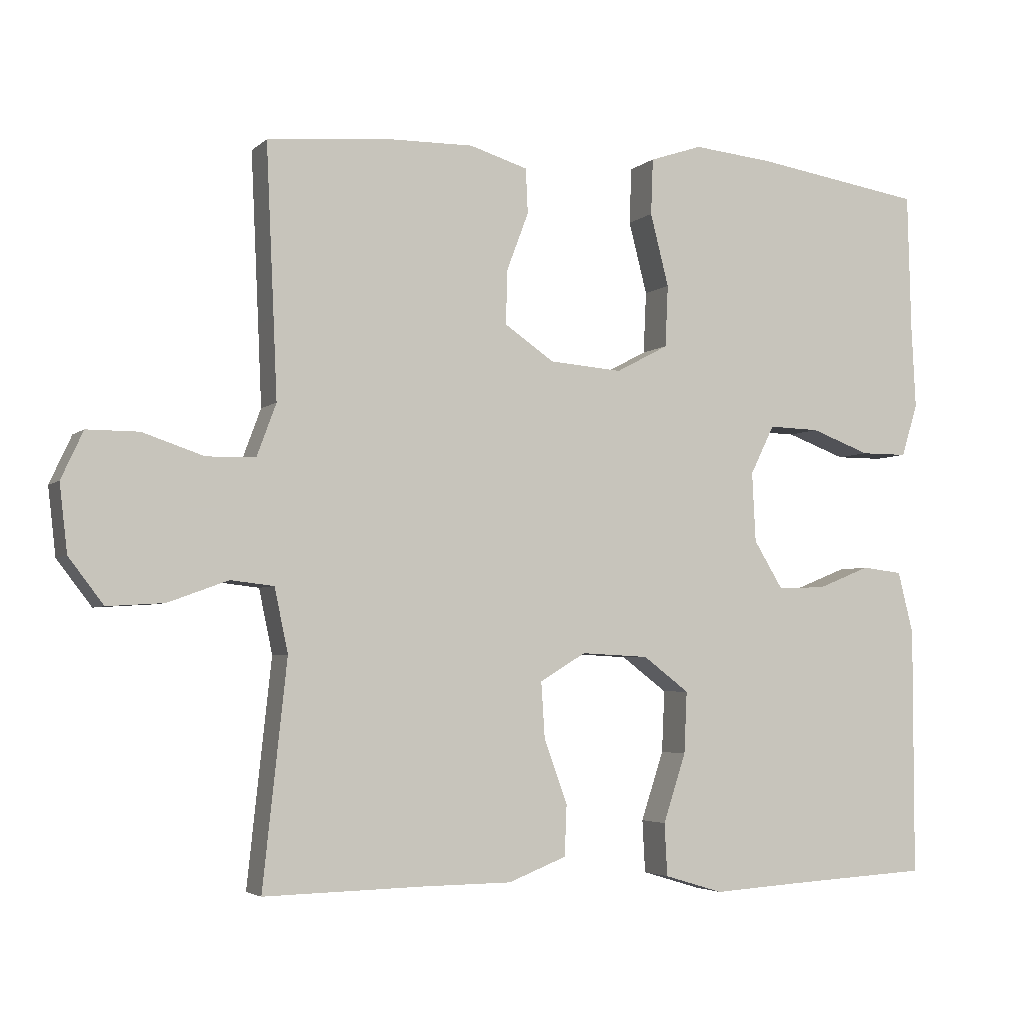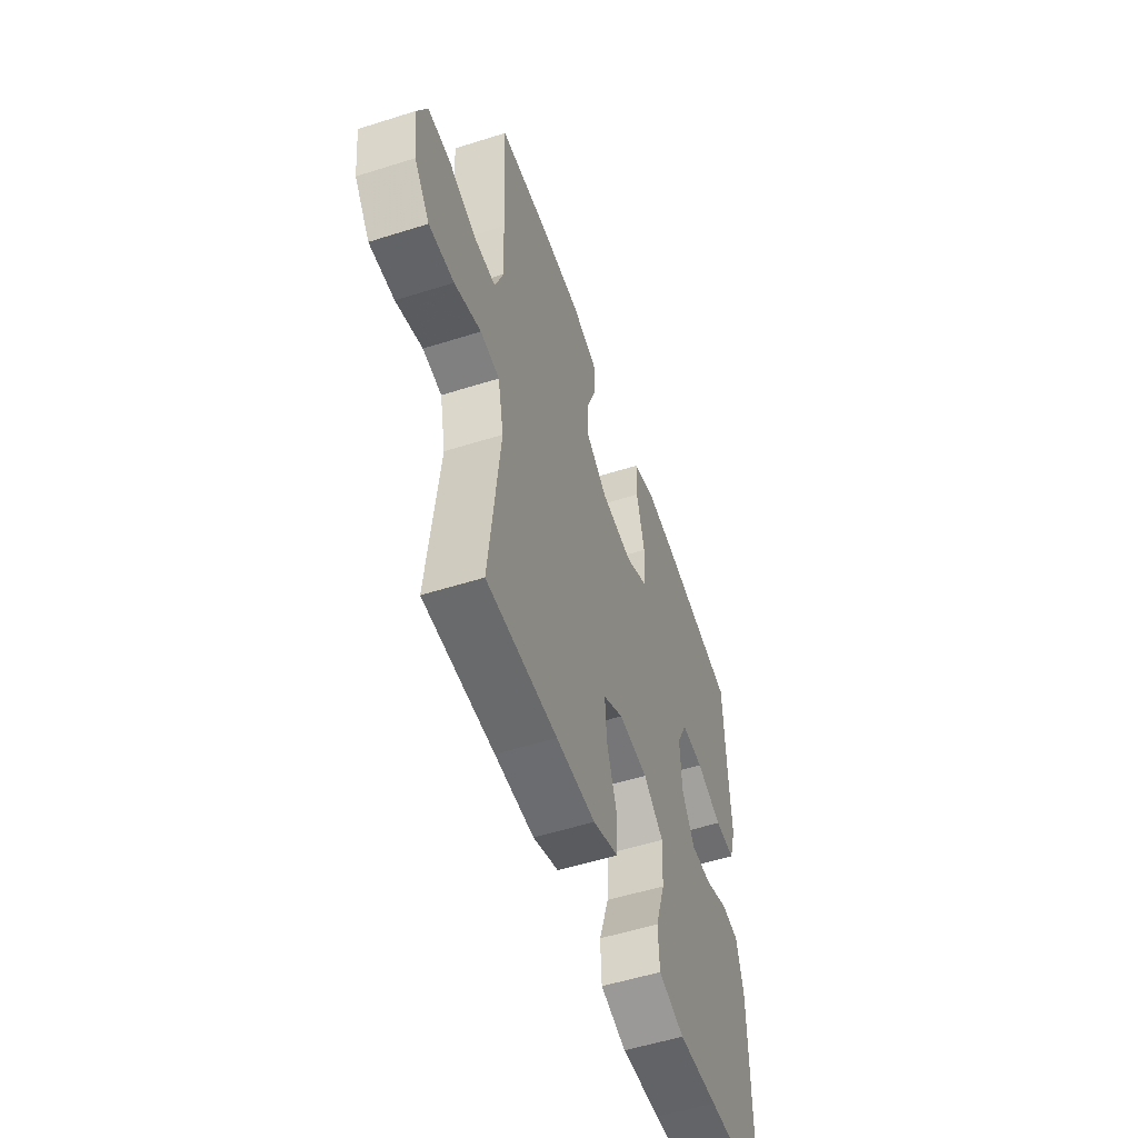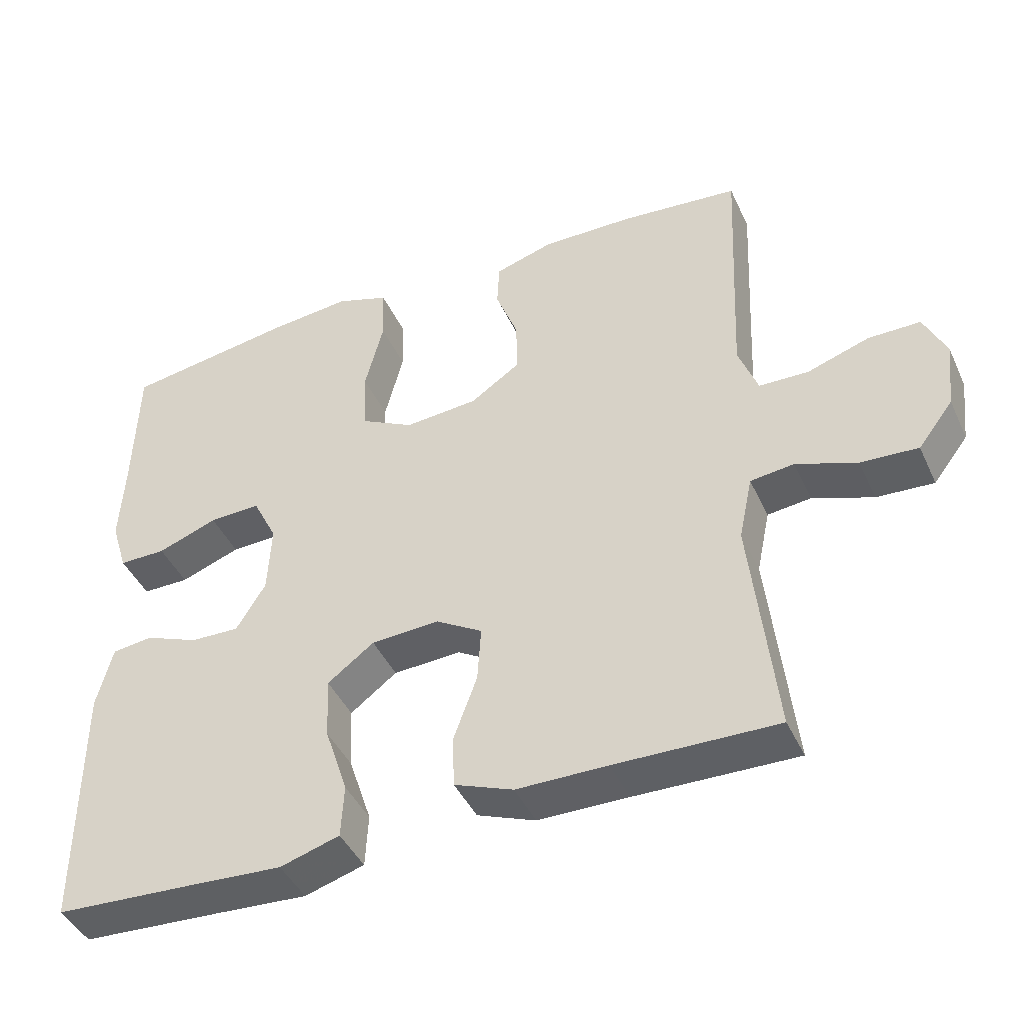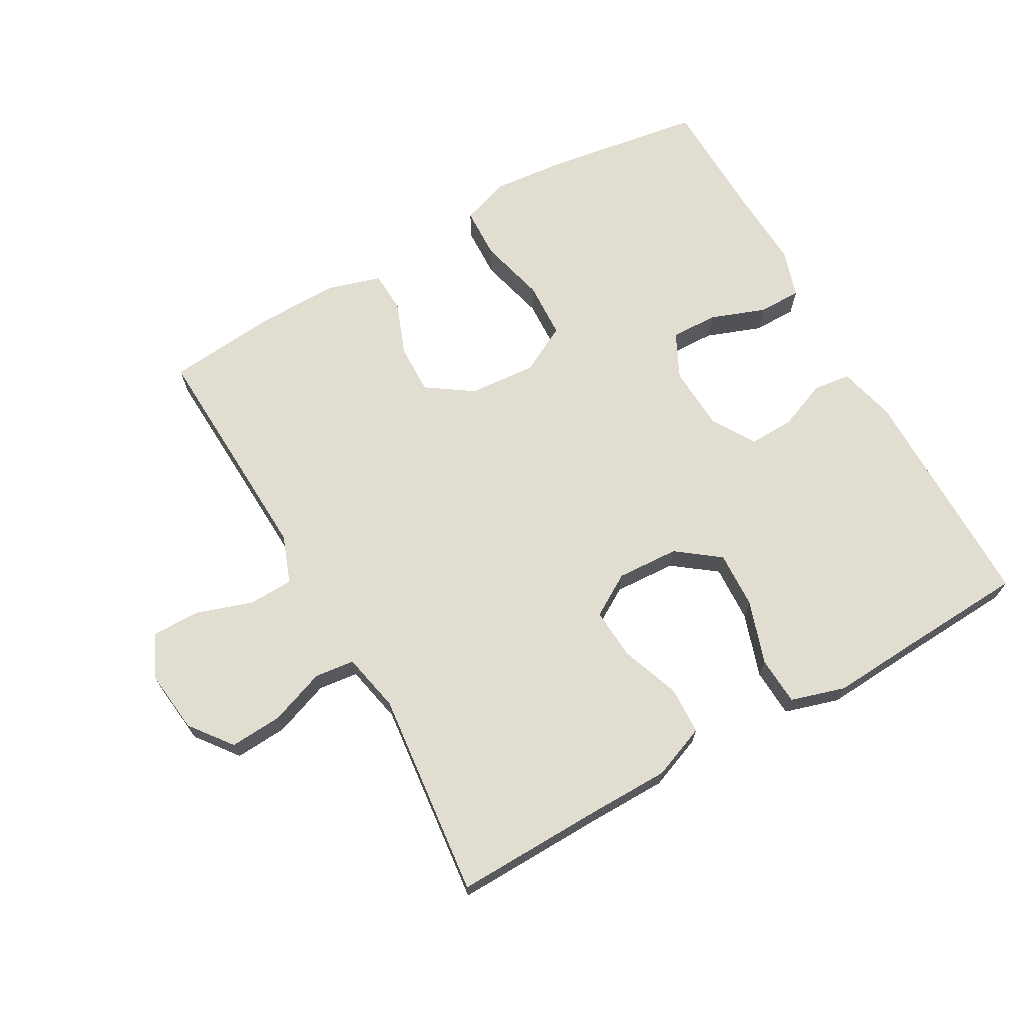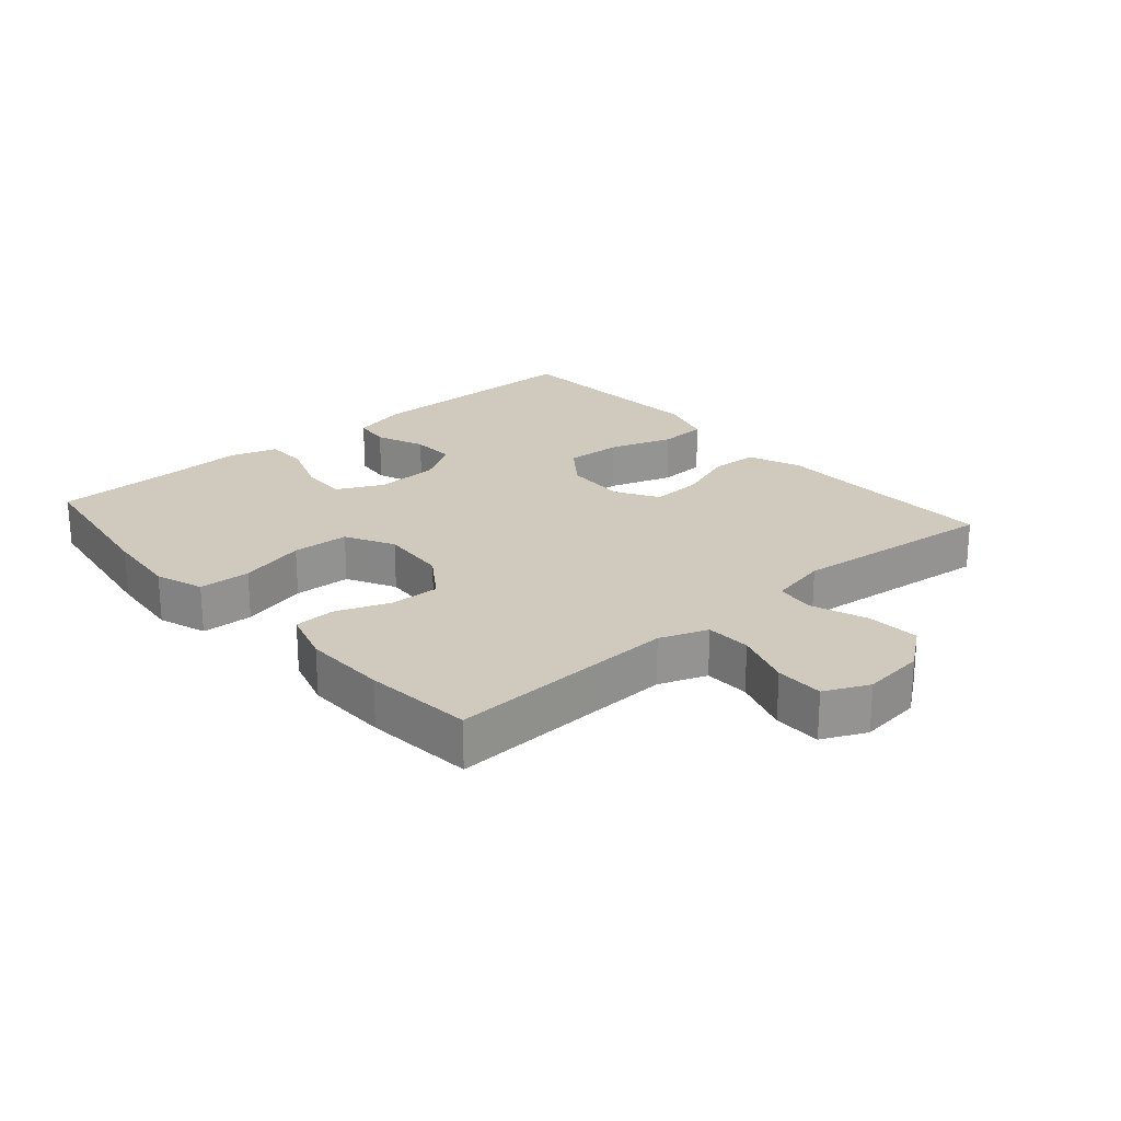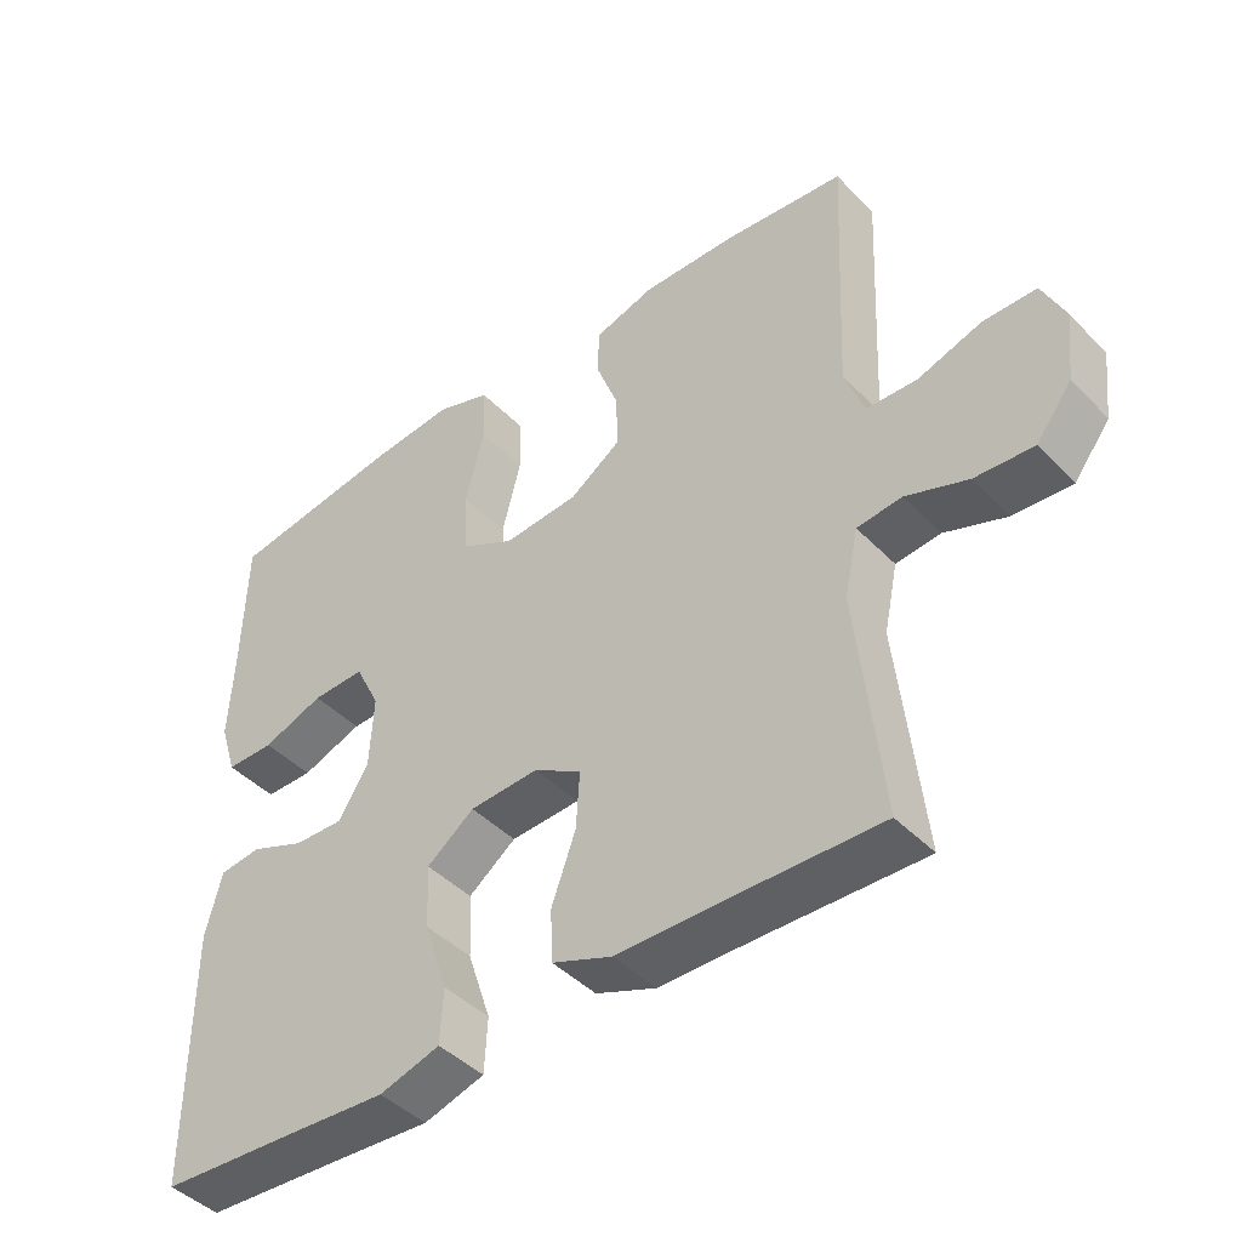
<metadata>
{"format":"obj","ext":"obj","renderer":"f3d","projection":"perspective","resolution":1024,"background":"white","views":[{"elev":-3.9,"azim":156.9,"up":"+Z"},{"elev":-54.1,"azim":108.6,"up":"+Z"},{"elev":-43.5,"azim":23.6,"up":"+Z"},{"elev":68.8,"azim":150.5,"up":"+Y"},{"elev":22.9,"azim":48.9,"up":"+Y"},{"elev":-43.8,"azim":40.2,"up":"+Z"}]}
</metadata>
<code>
v -0.5 0.07 0.5
v -0.262 0.07 0.537
v -0.148 0.07 0.548
v -0.074 0.07 0.523
v -0.071 0.07 0.444
v -0.097 0.07 0.342
v -0.093 0.07 0.255
v -0.019 0.07 0.216
v 0.084 0.07 0.224
v 0.154 0.07 0.272
v 0.152 0.07 0.348
v 0.121 0.07 0.43
v 0.124 0.07 0.493
v 0.206 0.07 0.518
v 0.334 0.07 0.516
v 0.5 0.07 0.5
v 0.489 0.07 0.262
v 0.484 0.07 0.148
v 0.511 0.07 0.075
v 0.58 0.07 0.073
v 0.667 0.07 0.102
v 0.74 0.07 0.102
v 0.771 0.07 0.035
v 0.76 0.07 -0.06
v 0.711 0.07 -0.124
v 0.631 0.07 -0.119
v 0.546 0.07 -0.088
v 0.485 0.07 -0.095
v 0.466 0.07 -0.185
v 0.5 0.07 -0.5
v 0.274 0.07 -0.495
v 0.148 0.07 -0.494
v 0.066 0.07 -0.462
v 0.063 0.07 -0.39
v 0.096 0.07 -0.299
v 0.101 0.07 -0.221
v 0.036 0.07 -0.182
v -0.059 0.07 -0.187
v -0.124 0.07 -0.236
v -0.12 0.07 -0.323
v -0.088 0.07 -0.42
v -0.092 0.07 -0.494
v -0.175 0.07 -0.519
v -0.302 0.07 -0.511
v -0.5 0.07 -0.5
v -0.5 0.07 -0.149
v -0.478 0.07 -0.062
v -0.421 0.07 -0.055
v -0.346 0.07 -0.085
v -0.278 0.07 -0.087
v -0.237 0.07 -0.02
v -0.232 0.07 0.078
v -0.266 0.07 0.147
v -0.338 0.07 0.145
v -0.422 0.07 0.114
v -0.488 0.07 0.114
v -0.511 0.07 0.188
v -0.505 0.07 0.305
v -0.5 0 0.5
v -0.262 0 0.537
v -0.148 0 0.548
v -0.074 0 0.523
v -0.071 0 0.444
v -0.097 0 0.342
v -0.093 0 0.255
v -0.019 0 0.216
v 0.084 0 0.224
v 0.154 0 0.272
v 0.152 0 0.348
v 0.121 0 0.43
v 0.124 0 0.493
v 0.206 0 0.518
v 0.334 0 0.516
v 0.5 0 0.5
v 0.489 0 0.262
v 0.484 0 0.148
v 0.511 0 0.075
v 0.58 0 0.073
v 0.667 0 0.102
v 0.74 0 0.102
v 0.771 0 0.035
v 0.76 0 -0.06
v 0.711 0 -0.124
v 0.631 0 -0.119
v 0.546 0 -0.088
v 0.485 0 -0.095
v 0.466 0 -0.185
v 0.5 0 -0.5
v 0.274 0 -0.495
v 0.148 0 -0.494
v 0.066 0 -0.462
v 0.063 0 -0.39
v 0.096 0 -0.299
v 0.101 0 -0.221
v 0.036 0 -0.182
v -0.059 0 -0.187
v -0.124 0 -0.236
v -0.12 0 -0.323
v -0.088 0 -0.42
v -0.092 0 -0.494
v -0.175 0 -0.519
v -0.302 0 -0.511
v -0.5 0 -0.5
v -0.5 0 -0.149
v -0.478 0 -0.062
v -0.421 0 -0.055
v -0.346 0 -0.085
v -0.278 0 -0.087
v -0.237 0 -0.02
v -0.232 0 0.078
v -0.266 0 0.147
v -0.338 0 0.145
v -0.422 0 0.114
v -0.488 0 0.114
v -0.511 0 0.188
v -0.505 0 0.305
f 56 57 58
f 55 56 58
f 54 55 58
f 4 5 6
f 3 4 6
f 2 3 6
f 1 2 6
f 58 1 6
f 54 58 6
f 53 54 6
f 52 53 6 7
f 51 52 7 8
f 50 51 8 9
f 47 48 49
f 46 47 49
f 45 46 49
f 44 45 49
f 44 49 50
f 43 44 50
f 42 43 50
f 41 42 50
f 40 41 50
f 39 40 50
f 50 9 10
f 39 50 10
f 38 39 10
f 33 34 35
f 32 33 35
f 31 32 35
f 31 35 36
f 30 31 36
f 29 30 36
f 28 29 36 37
f 25 26 27
f 24 25 27
f 23 24 27
f 22 23 27
f 21 22 27
f 20 21 27
f 19 20 27 28
f 37 38 10
f 28 37 10
f 19 28 10
f 18 19 10
f 15 16 17
f 14 15 17
f 13 14 17
f 12 13 17
f 11 12 17
f 10 11 17 18
f 116 115 114
f 116 114 113
f 116 113 112
f 64 63 62
f 64 62 61
f 64 61 60
f 64 60 59
f 64 59 116
f 64 116 112
f 64 112 111
f 65 64 111 110
f 66 65 110 109
f 67 66 109 108
f 107 106 105
f 107 105 104
f 107 104 103
f 107 103 102
f 108 107 102
f 108 102 101
f 108 101 100
f 108 100 99
f 108 99 98
f 108 98 97
f 68 67 108
f 68 108 97
f 68 97 96
f 93 92 91
f 93 91 90
f 93 90 89
f 94 93 89
f 94 89 88
f 94 88 87
f 95 94 87 86
f 85 84 83
f 85 83 82
f 85 82 81
f 85 81 80
f 85 80 79
f 85 79 78
f 86 85 78 77
f 68 96 95
f 68 95 86
f 68 86 77
f 68 77 76
f 75 74 73
f 75 73 72
f 75 72 71
f 75 71 70
f 75 70 69
f 76 75 69 68
f 1 59 60 2
f 2 60 61 3
f 3 61 62 4
f 4 62 63 5
f 5 63 64 6
f 6 64 65 7
f 7 65 66 8
f 8 66 67 9
f 9 67 68 10
f 10 68 69 11
f 11 69 70 12
f 12 70 71 13
f 13 71 72 14
f 14 72 73 15
f 15 73 74 16
f 16 74 75 17
f 17 75 76 18
f 18 76 77 19
f 19 77 78 20
f 20 78 79 21
f 21 79 80 22
f 22 80 81 23
f 23 81 82 24
f 24 82 83 25
f 25 83 84 26
f 26 84 85 27
f 27 85 86 28
f 28 86 87 29
f 29 87 88 30
f 30 88 89 31
f 31 89 90 32
f 32 90 91 33
f 33 91 92 34
f 34 92 93 35
f 35 93 94 36
f 36 94 95 37
f 37 95 96 38
f 38 96 97 39
f 39 97 98 40
f 40 98 99 41
f 41 99 100 42
f 42 100 101 43
f 43 101 102 44
f 44 102 103 45
f 45 103 104 46
f 46 104 105 47
f 47 105 106 48
f 48 106 107 49
f 49 107 108 50
f 50 108 109 51
f 51 109 110 52
f 52 110 111 53
f 53 111 112 54
f 54 112 113 55
f 55 113 114 56
f 56 114 115 57
f 57 115 116 58
f 58 116 59 1

</code>
